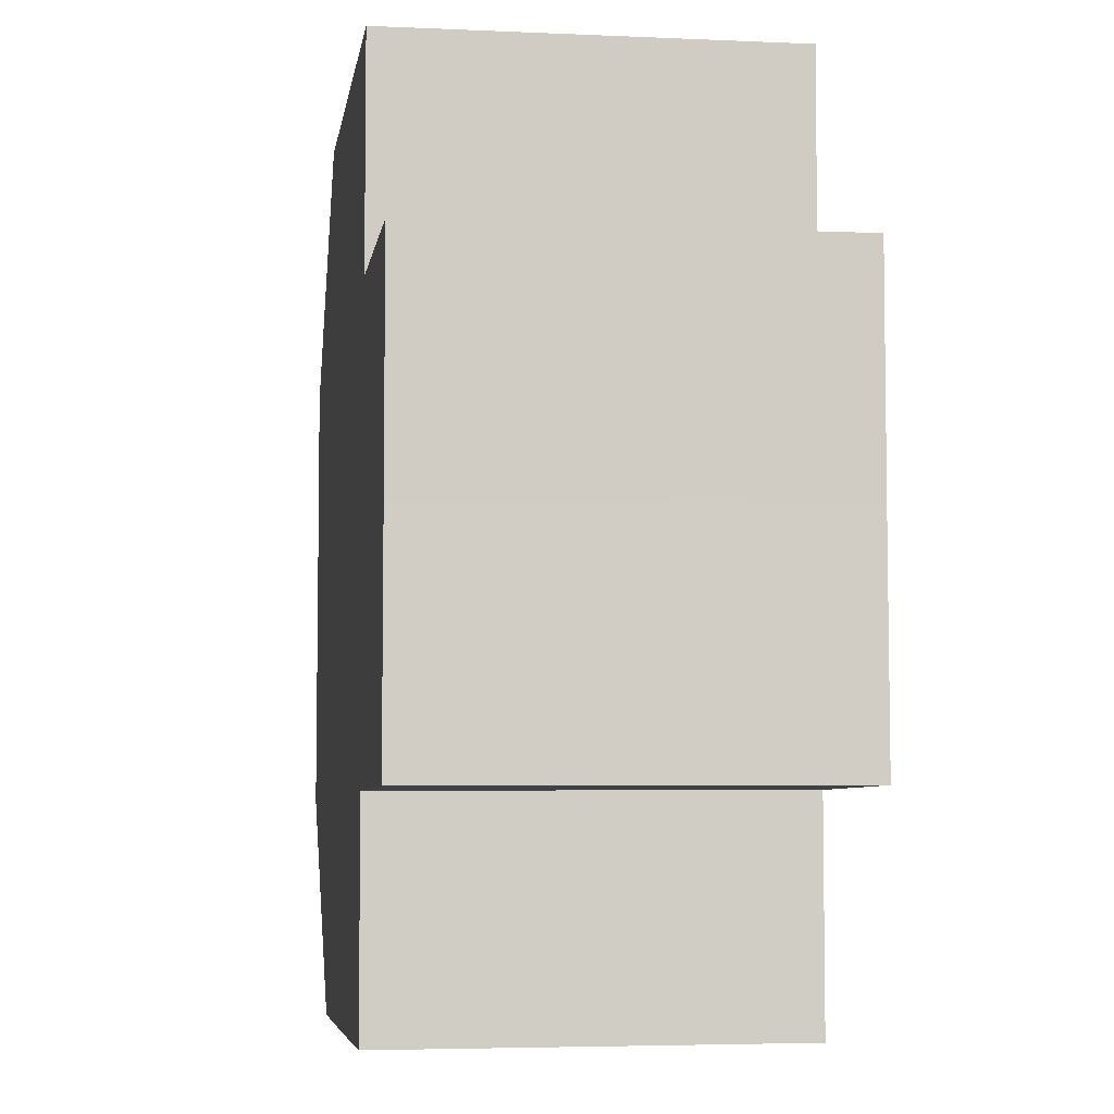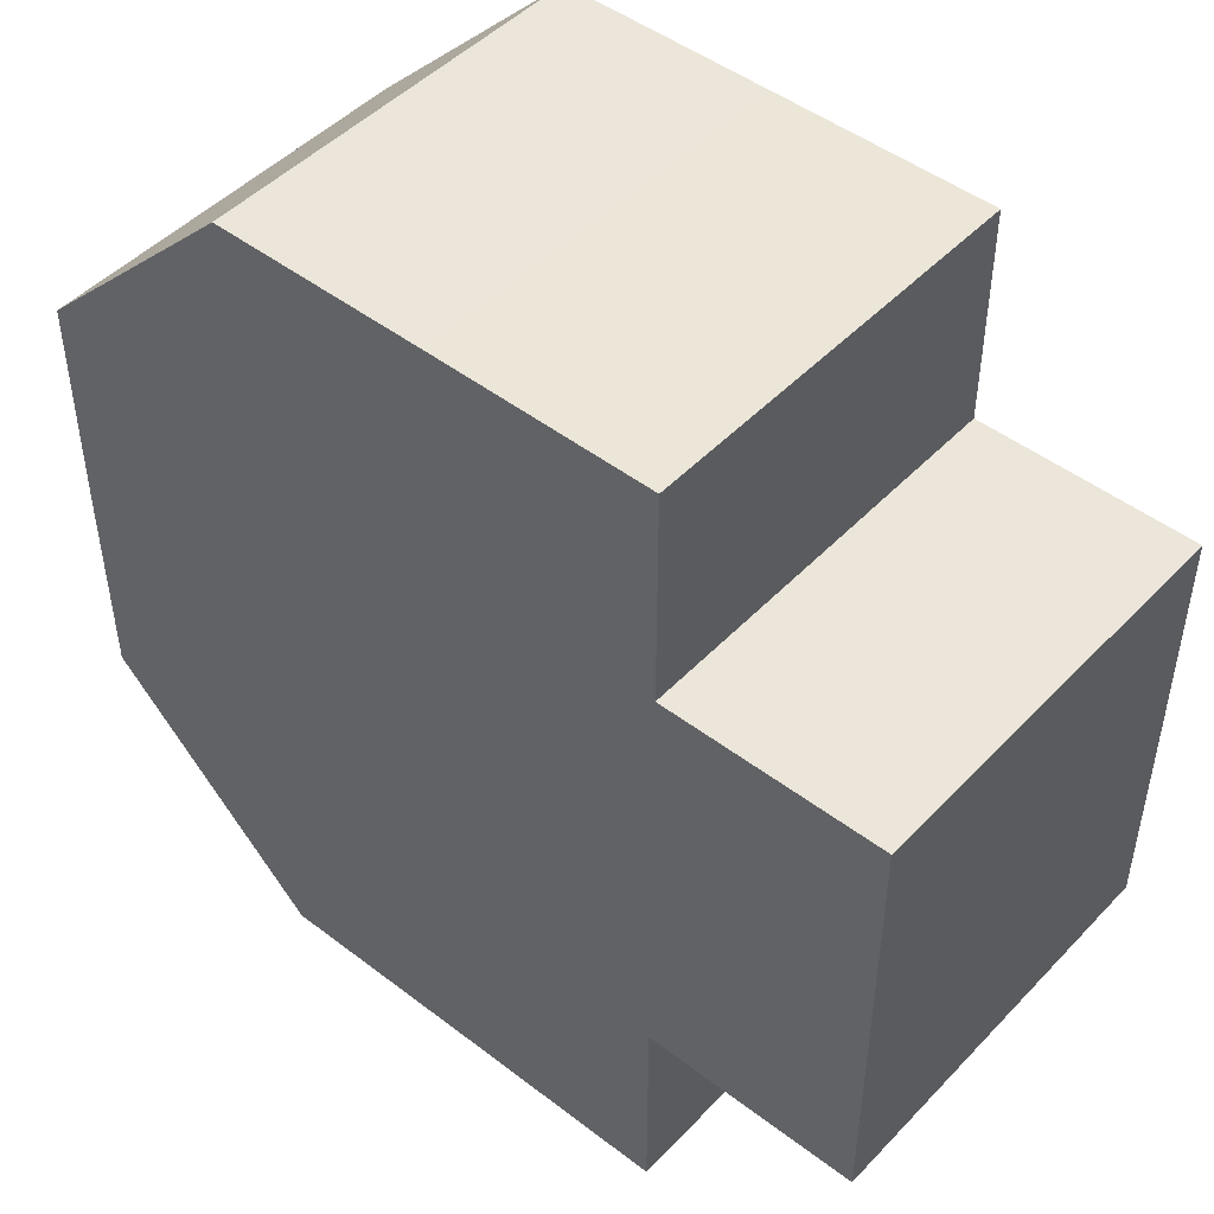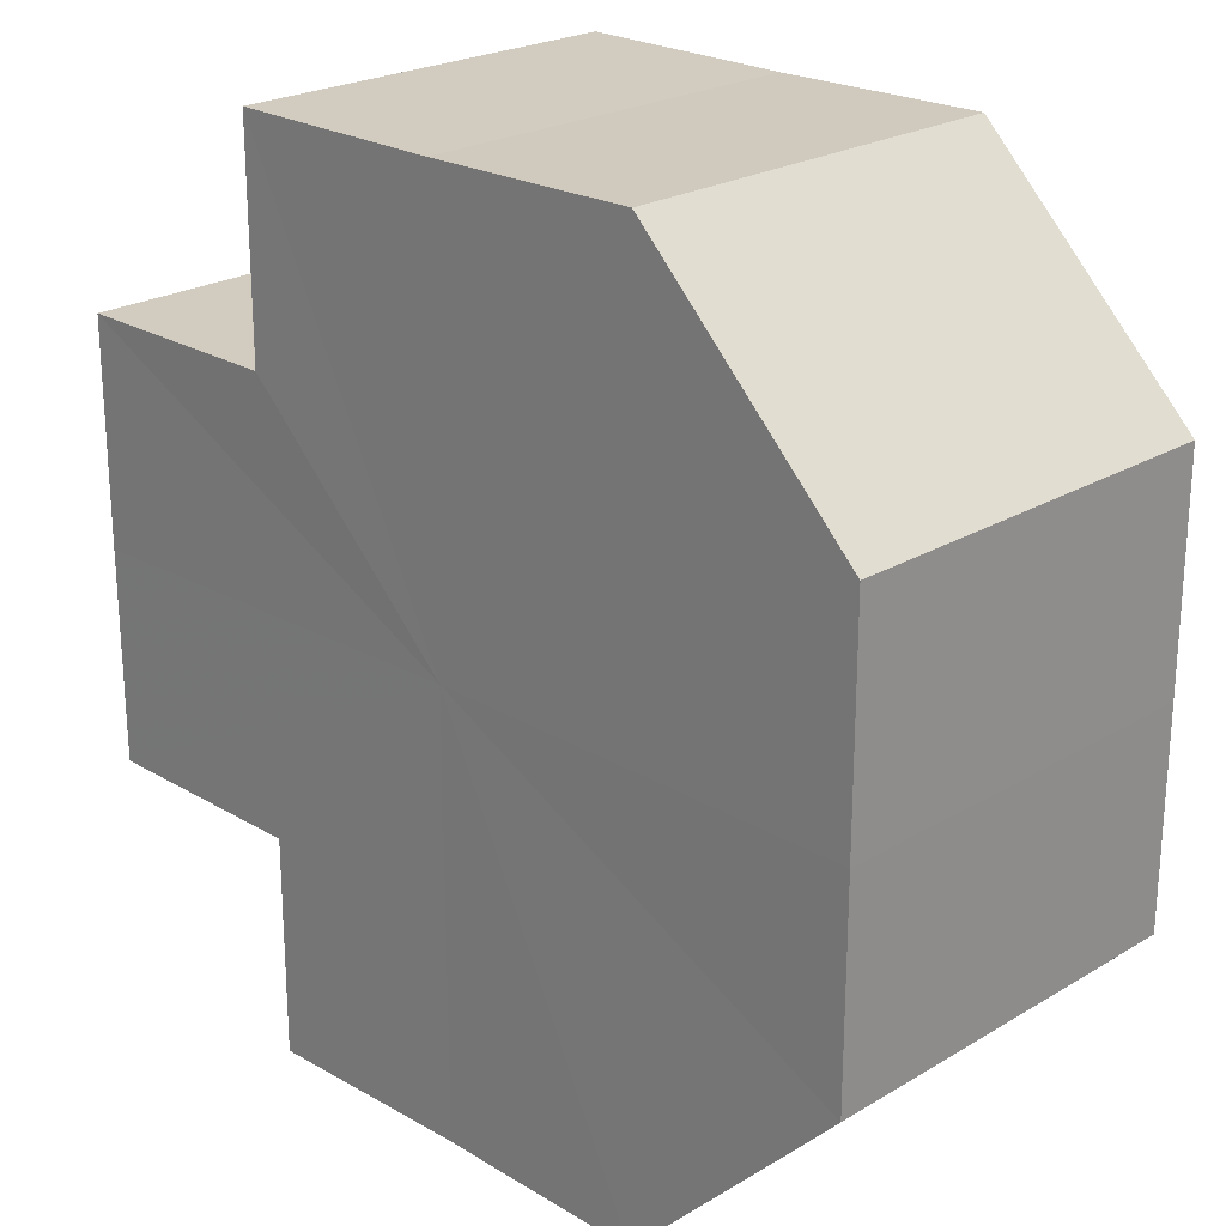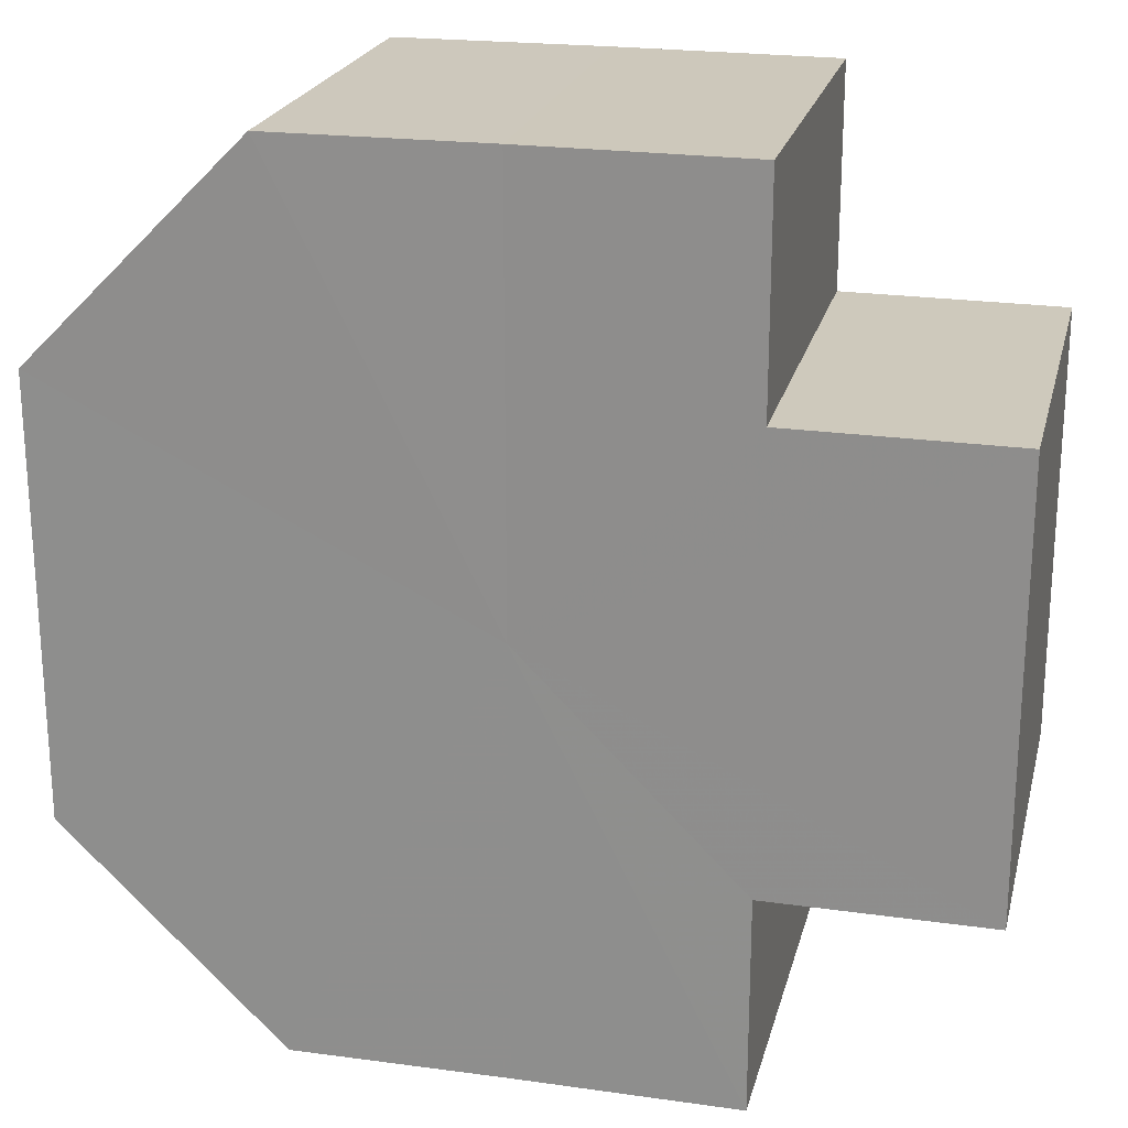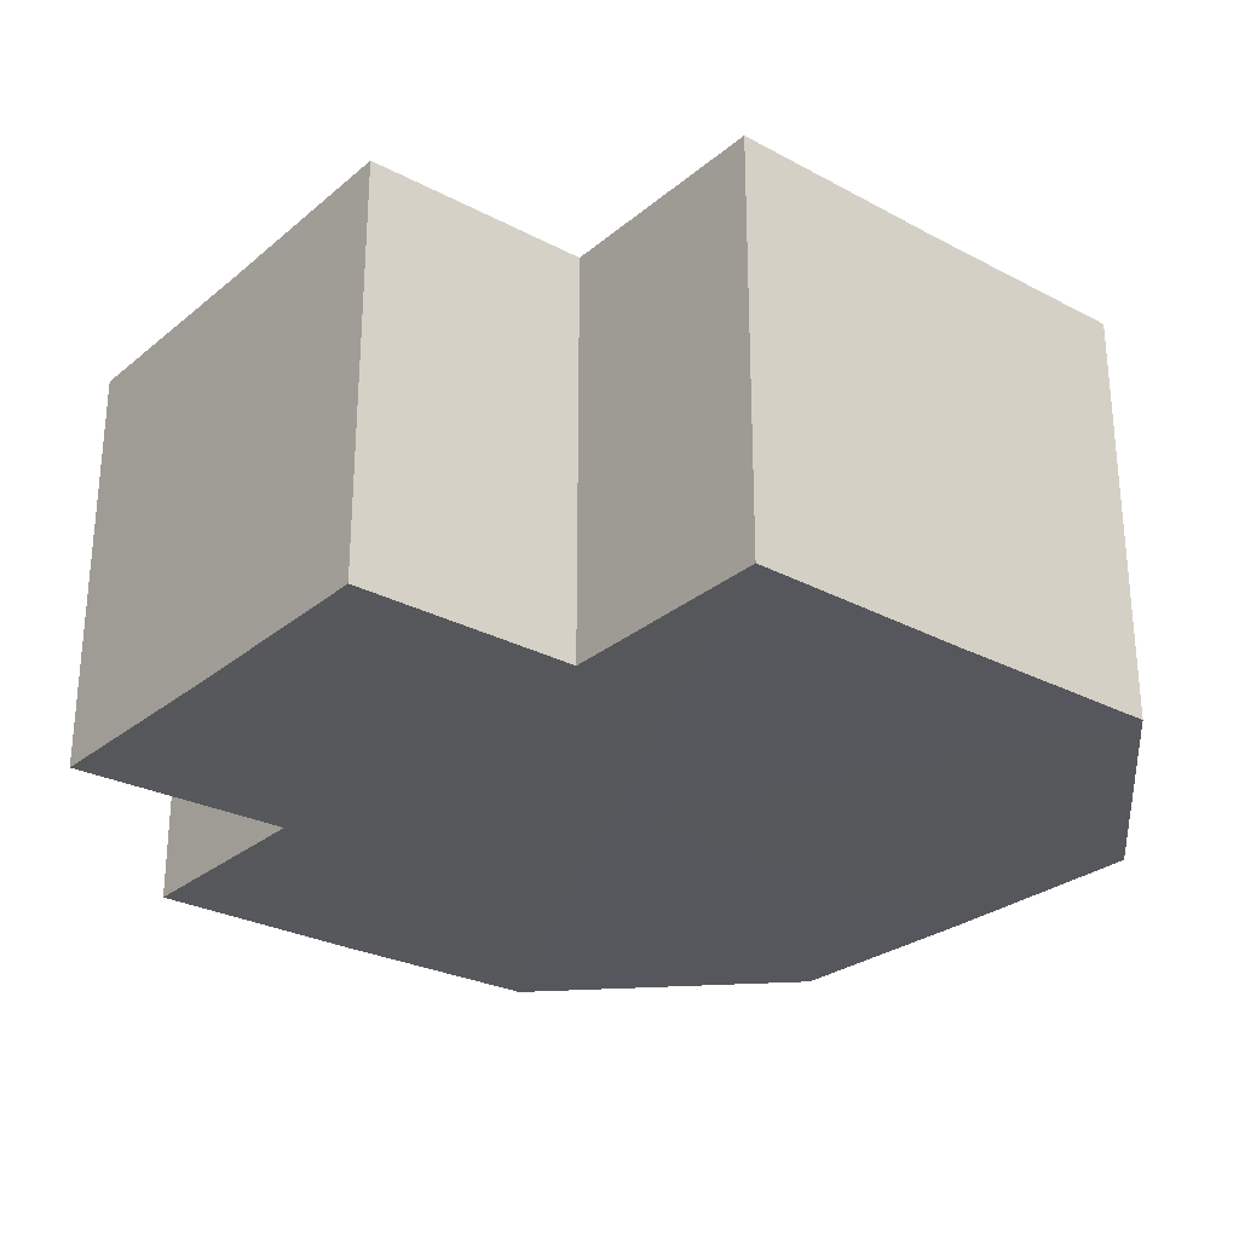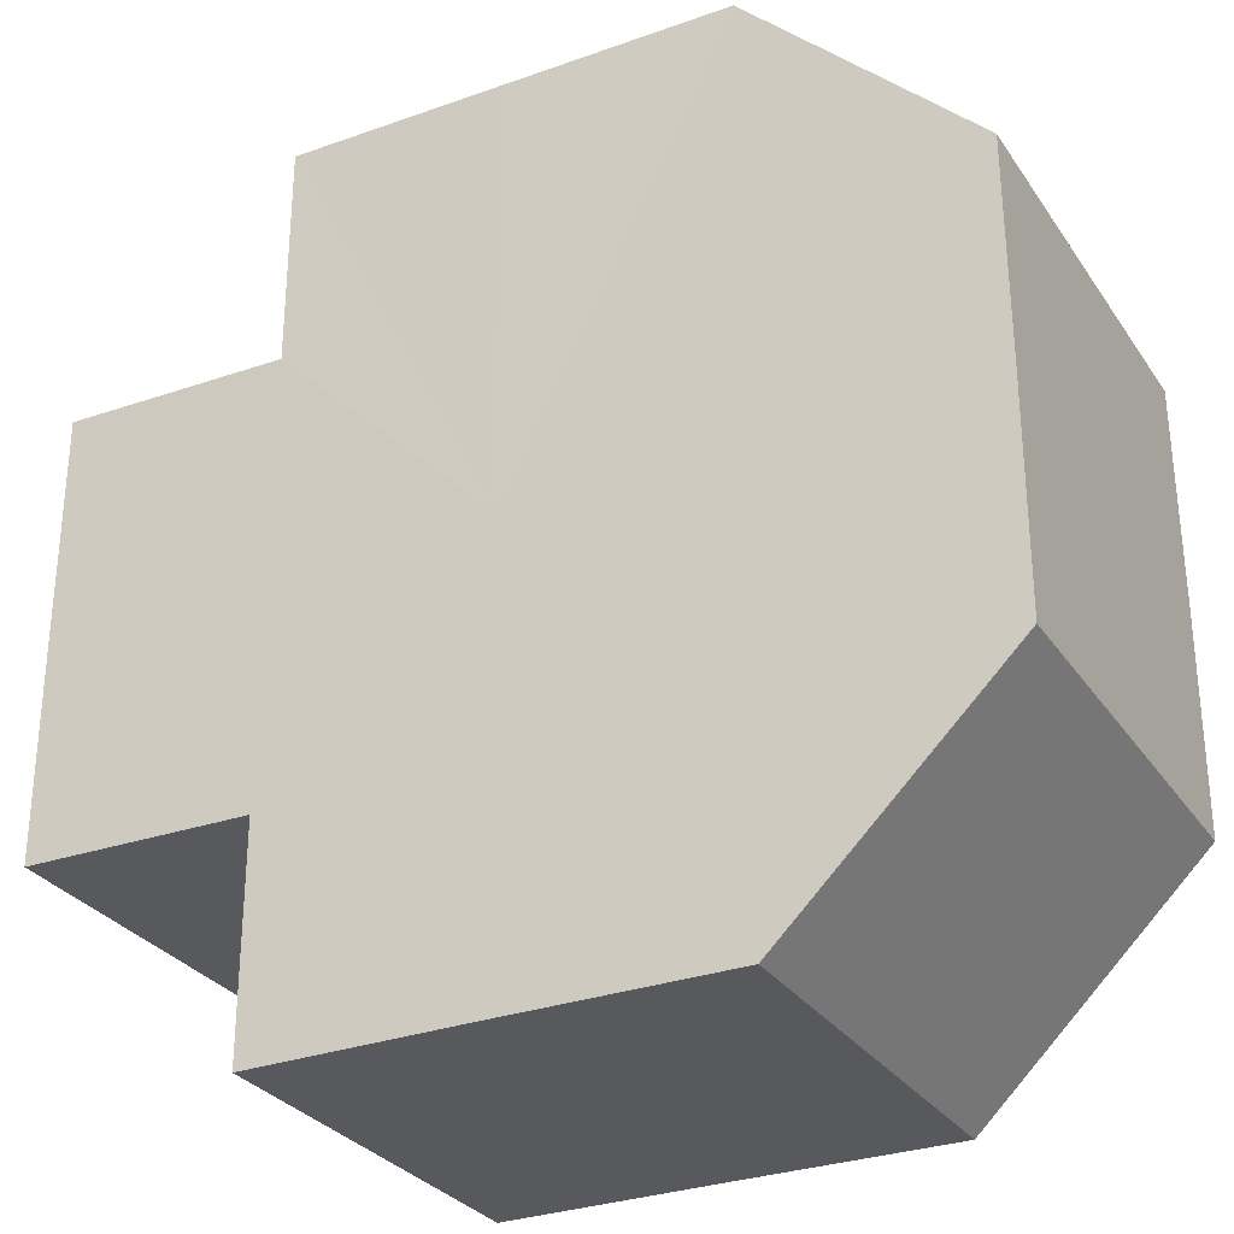
<metadata>
{"format":"obj","ext":"obj","renderer":"f3d","projection":"perspective","resolution":1024,"background":"white","views":[{"elev":-5.8,"azim":81.6,"up":"+Y"},{"elev":47.6,"azim":40.9,"up":"+Y"},{"elev":23.1,"azim":-135.3,"up":"+Y"},{"elev":22.1,"azim":13.5,"up":"+Y"},{"elev":-27.5,"azim":141.1,"up":"+Z"},{"elev":-29.9,"azim":-152.4,"up":"+Y"}]}
</metadata>
<code>
o 28359
v 2236 1883 13.83
v 2236 1883 13.83
v 2236 1883 13.85
v 2236 1883 13.83
v 2236 1883 13.85
v 2236 1883 13.83
v 2236 1883 13.85
v 2236 1883 13.83
v 2236 1883 13.85
v 2236 1883 13.83
v 2236 1883 13.85
v 2236 1883 13.83
v 2236 1883 13.85
v 2236 1883 13.83
v 2236 1883 13.85
v 2236 1883 13.83
v 2236 1883 13.85
v 2236 1883 13.83
v 2236 1883 13.85
v 2236 1883 13.83
v 2236 1883 13.85
v 2236 1883 13.83
v 2236 1883 13.85
v 2236 1883 13.83
v 2236 1883 13.85
v 2236 1883 13.83
v 2236 1883 13.85
v 2236 1883 13.83
v 2236 1883 13.85
v 2236 1883 13.83
v 2236 1883 13.85
v 2236 1883 13.83
v 2236 1883 13.85
v 2236 1883 13.83
v 2236 1883 13.83
v 2236 1883 13.83
v 2236 1883 13.83
v 2236 1883 13.83
v 2236 1883 13.83
v 2236 1883 13.83
v 2236 1883 13.83
v 2236 1883 13.83
v 2236 1883 13.85
v 2236 1883 13.85
v 2236 1883 13.83
v 2236 1883 13.83
v 2236 1883 13.83
v 2236 1883 13.85
v 2236 1883 13.85
v 2236 1883 13.83
v 2236 1883 13.83
v 2236 1883 13.83
v 2236 1883 13.83
v 2236 1883 13.85
v 2236 1883 13.85
v 2236 1883 13.83
v 2236 1883 13.85
v 2236 1883 13.83
v 2236 1883 13.83
v 2236 1883 13.85
v 2236 1883 13.85
v 2236 1883 13.83
v 2236 1883 13.83
v 2236 1883 13.85
v 2236 1883 13.85
v 2236 1883 13.83
v 2236 1883 13.83
v 2236 1883 13.83
v 2236 1883 13.83
v 2236 1883 13.83
v 2236 1883 13.85
v 2236 1883 13.85
v 2236 1883 13.85
v 2236 1883 13.85
v 2236 1883 13.85
v 2236 1883 13.85
v 2236 1883 13.85
v 2236 1883 13.85
v 2236 1883 13.85
v 2236 1883 13.85
v 2236 1883 13.85
v 2236 1883 13.85
v 2236 1883 13.85
v 2236 1883 13.85
v 2236 1883 13.85
v 2236 1883 13.85
f 1 2 3
f 2 4 5
f 6 1 7
f 4 8 9
f 8 10 11
f 12 6 13
f 14 12 15
f 16 14 17
f 17 18 19
f 19 20 21
f 21 22 23
f 23 24 25
f 25 26 27
f 27 28 29
f 29 30 31
f 31 32 33
f 34 32 35
f 34 35 36
f 34 36 37
f 34 37 38
f 34 38 39
f 34 39 40
f 34 40 41
f 34 42 32
f 43 42 44
f 45 46 43
f 34 47 42
f 48 47 49
f 50 51 48
f 34 52 47
f 34 53 52
f 54 53 55
f 34 56 53
f 57 58 54
f 34 59 56
f 34 41 59
f 60 56 61
f 62 63 60
f 64 59 65
f 66 67 64
f 68 69 57
f 69 70 71
f 72 73 74
f 72 75 73
f 72 74 76
f 72 77 75
f 72 76 78
f 72 79 77
f 72 78 80
f 72 81 79
f 72 80 82
f 72 83 81
f 72 82 84
f 72 85 83
f 72 84 86
f 72 86 85

</code>
